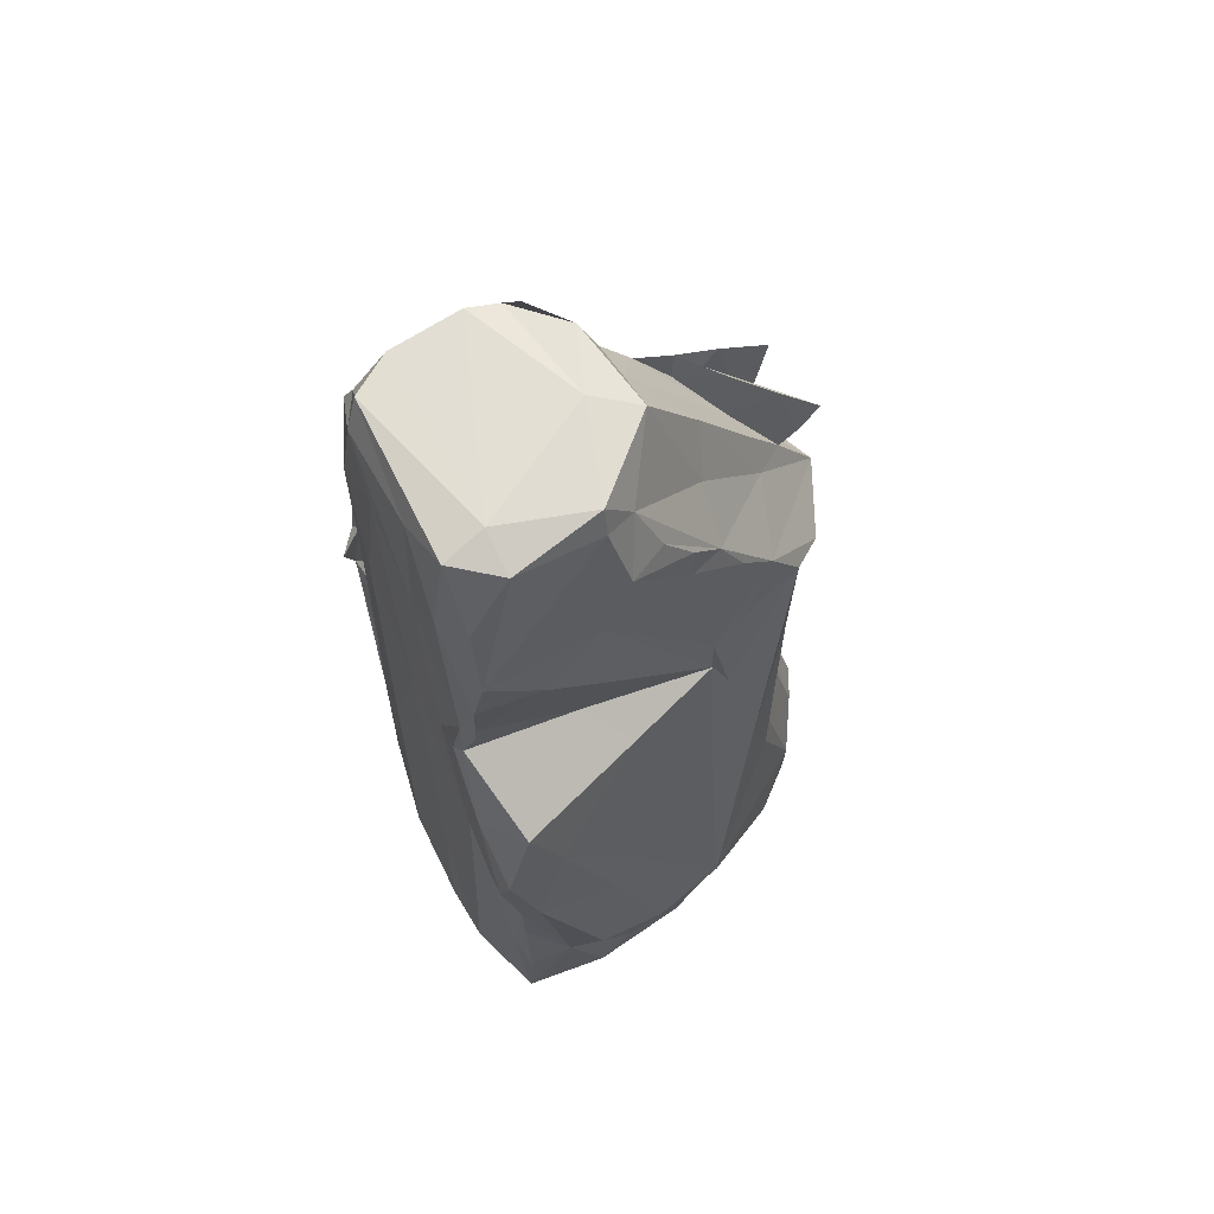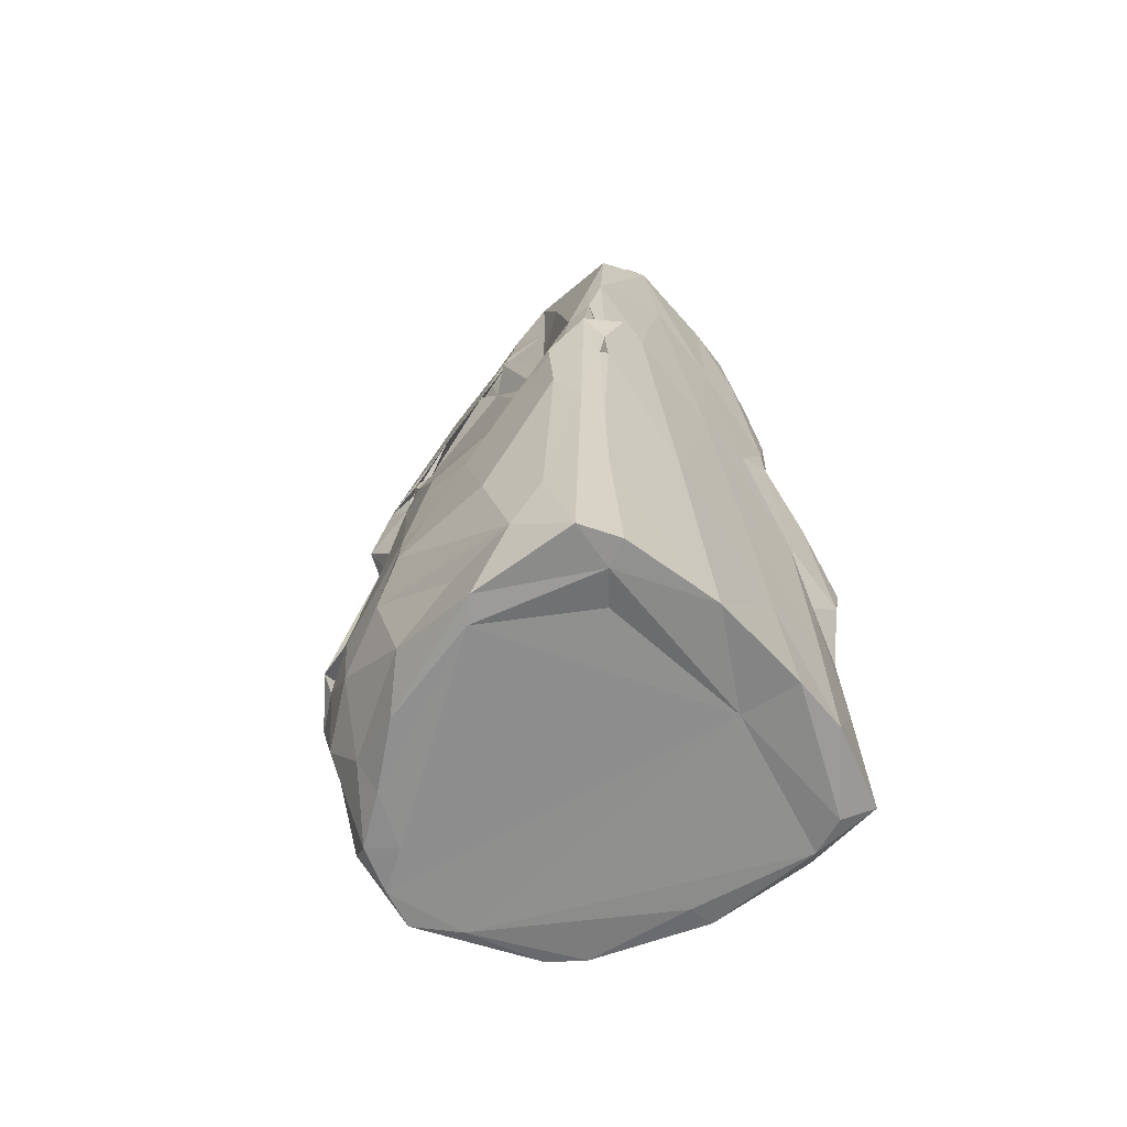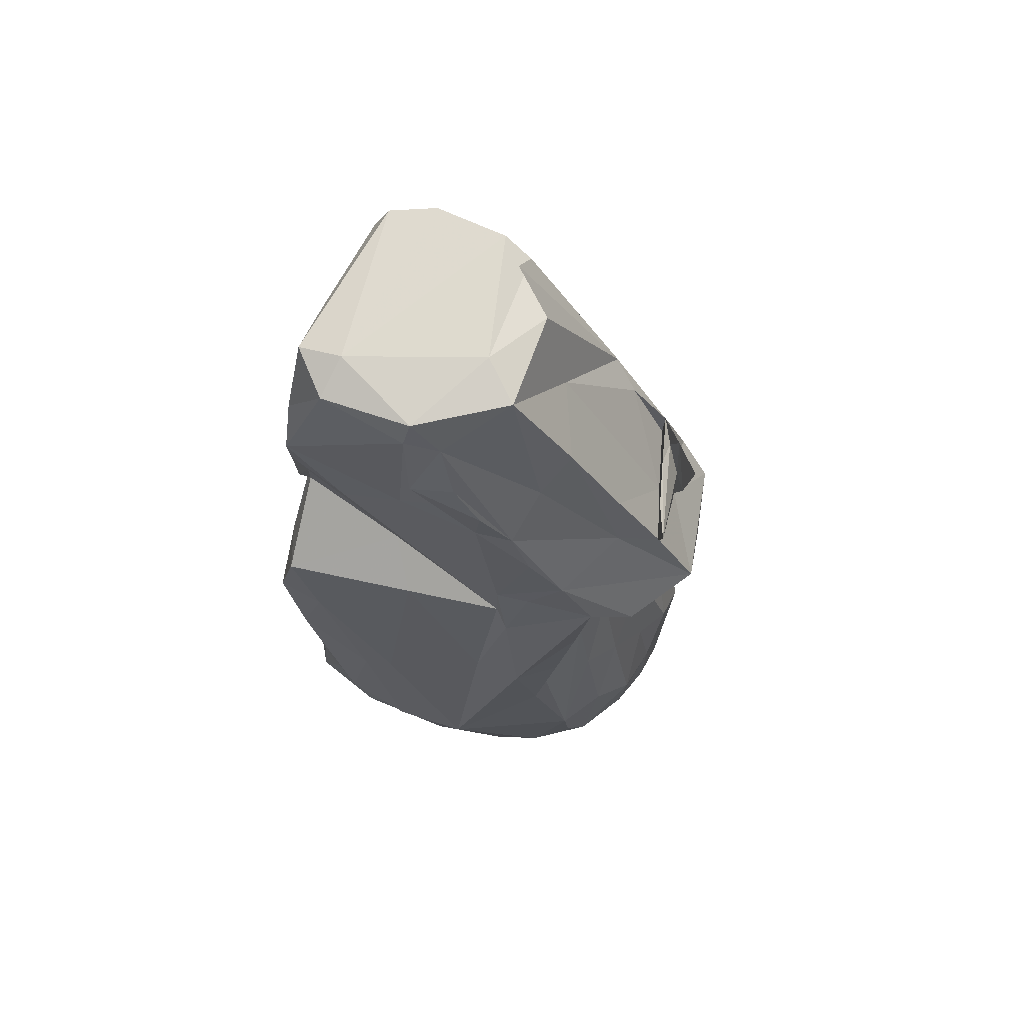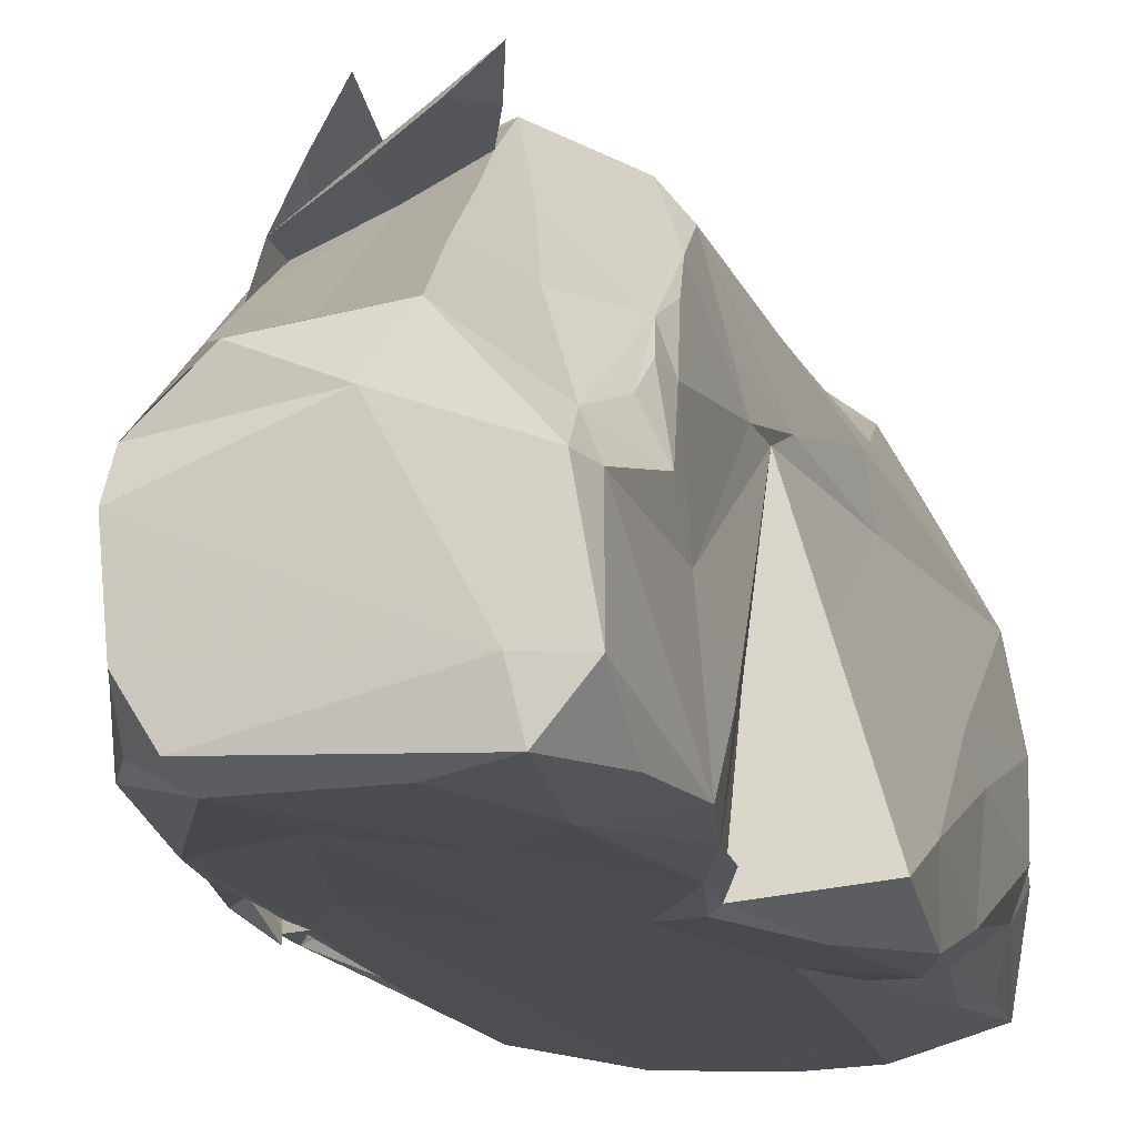
<metadata>
{"format":"obj","ext":"obj","renderer":"f3d","projection":"perspective","resolution":1024,"background":"white","views":[{"elev":66.0,"azim":-118.0,"up":"+Y"},{"elev":-65.0,"azim":132.1,"up":"+Y"},{"elev":72.0,"azim":-60.6,"up":"+Y"},{"elev":-13.6,"azim":-167.4,"up":"+Z"}]}
</metadata>
<code>
v -1.984 -4.987 -1.908
v -1.959 -4.232 -1.852
v -1.849 -5 -1.583
v -1.79 -3.601 -1.973
v -2.148 -3.62 -1.429
v -1.787 -3.222 -1.897
v -2.012 -4.941 -1.172
v -2.159 -4.774 -1.008
v -2.164 -4.289 -0.6608
v -2.011 -4.858 0.08557
v -1.722 -4.913 0.1128
v -2.305 -3.416 -1.079
v -2.289 -3.636 -0.3148
v -2.141 -4.063 -0.0115
v -2.146 -3.482 0.5161
v -1.129 -4.936 -2.183
v -0.5158 -4.966 -2.215
v -0.4385 -4.902 -1.579
v -1.173 -3.154 -2.138
v -0.3817 -3.536 -2.162
v 1.474 -4.959 -1.692
v 1.16 -4.886 -1.412
v 0.5499 -4.938 -2.186
v -1.713 -2.455 -1.913
v -1.902 -2.266 -1.889
v -2.155 -1.632 -1.762
v -1.862 -1.308 -2.09
v -2.191 -1.974 -0.8295
v -2.109 -1.718 -0.4802
v -1.671 -1.049 0.609
v -2.059 -0.6406 -2.046
v -2.112 -0.2999 -1.425
v -2.05 0.5354 -1.776
v -1.52 0.2137 -2.094
v -1.633 0.6421 -0.3439
v -1.55 -2.806 -1.947
v -1.447 -1.807 -2.031
v -1.169 -0.7804 -2.076
v -0.5542 -1.268 -2.094
v -0.2594 -1.871 -2.112
v -0.6209 0.851 -2.032
v 0.04768 0.6057 -2.036
v -1.772 -4.57 0.949
v -1.634 -3.976 1.477
v -1.547 -4.841 1.251
v -0.4984 -4.874 1.899
v -1.295 -4.82 1.582
v -0.9414 -4.497 1.933
v -1.17 -3.842 2.012
v -1.428 -2.846 1.818
v -1.366 -3.505 1.858
v 0.3256 -4.86 2.138
v -0.1004 -4.856 2.253
v -0.5265 -4.075 2.248
v 0.0497 -4.392 2.325
v -0.5914 -2.72 2.324
v -0.05479 -2.754 2.352
v -1.532 -1.772 1.401
v -1.603 -1.002 1.153
v -0.9818 -2.467 2.08
v -1.424 -1.391 1.409
v -1.351 -0.7992 1.323
v -0.8747 -1.332 1.817
v -0.4772 -1.543 2.017
v -0.02684 -1.983 2.18
v -1.319 -0.579 1.564
v -1.394 -0.6955 1.24
v -0.7846 -0.3925 1.611
v -1.304 0.004129 1.136
v -1.384 -0.6944 1.242
v -1.395 0.3597 0.8786
v -1.368 -0.2174 1.124
v -1.361 -0.1871 1.109
v -1.319 0.2974 1.034
v -1.354 -0.119 1.107
v -1.368 -0.452 1.185
v -1.362 -0.2075 1.12
v -1.372 -0.6939 1.243
v -1.335 -0.1906 1.136
v -1.15 0.486 1.702
v -0.7106 0.1847 1.5
v -0.3141 -0.3468 1.709
v 0.3033 -0.892 1.921
v -1.183 0.9812 -0.7449
v -1.018 1.179 -2.063
v -1.102 1.182 -1.993
v -1.185 1.793 -1.91
v -1.327 1.96 -1.919
v -1.133 1.898 -1.998
v -1.358 2.642 -1.917
v -0.2312 2.982 -1.972
v -1.323 0.7298 0.7169
v -1.381 1.744 -0.3608
v -1.429 2.571 -1.199
v -1.28 2.931 -0.525
v -0.8149 3.702 -1.973
v -1.457 3.34 -1.837
v -1.262 4.155 -1.818
v -1.25 3.142 0.427
v -1.236 3.591 0.09568
v -1.185 4.672 -0.4289
v -1.386 3.959 -0.2803
v -1.197 3.479 0.4558
v -1.184 3.943 0.1408
v -1.227 4.842 -1.374
v -0.8693 4.902 -1.842
v -0.285 4.69 -1.924
v -0.7751 5.008 -1.378
v -1.032 4.53 -0.08379
v -1.075 4.96 -0.3995
v -0.6073 3.505 0.8744
v -0.3582 4.941 0.3946
v -0.06137 5.039 -0.05554
v -1.186 0.6699 1.084
v -1.044 1.499 1.822
v -1.296 1.266 0.708
v -1.083 1.175 1.555
v -0.7512 1.256 2.214
v -1.218 1.368 1.075
v -1.089 2.108 1.448
v 0.01892 1.388 2.589
v 0.2604 0.1202 1.643
v -0.3176 2.404 1.733
v -0.03362 2.169 2.113
v -1.155 2.58 1.05
v -1.114 3.066 0.8059
v -0.1276 2.967 1.613
v 0.5131 2.155 1.836
v -0.2205 3.904 1.035
v 0.4376 4.076 0.5943
v -0.2115 2.717 2.17
v -0.01423 3.249 2.037
v -0.3974 3.426 2.261
v 1.596 -4.952 -1.975
v 1.693 -3.247 -1.931
v 0.7664 -1.875 -2.087
v 1.983 -4.938 -1.753
v 1.931 -1.772 -1.809
v 1.868 -4.88 -0.3608
v 2.07 -4.853 -0.5811
v 1.638 -4.864 0.8076
v 2.126 -3.842 -1.495
v 2.197 -4.43 -1.164
v 2.083 -4.266 -0.3351
v 1.953 -4.355 0.4777
v 2.277 -3.193 -0.8458
v 2.26 -3.162 0.2865
v 2.129 -3.514 0.6522
v 1.684 -1.896 -1.901
v 1.748 -0.3188 -1.924
v 1.026 1.479 -1.969
v 1.568 0.09446 -1.895
v 1.78 -0.7098 -1.821
v 1.764 0.1702 -1.808
v 1.893 0.6652 -1.839
v 1.81 -0.01074 -1.794
v 1.673 0.3136 -1.945
v 1.79 -0.4736 -0.3385
v 1.549 0.9124 -0.6641
v 1.841 -0.459 0.5249
v 1.717 0.2325 0.612
v 2.08 -1.186 -1.568
v 2.164 -1.799 -0.444
v 2.023 -1.809 -0.02031
v 2.128 -0.3001 -1.531
v 1.977 0.1943 -1.6
v 2.029 -0.4352 -0.9776
v 0.5937 -4.888 1.686
v 1.163 -4.867 1.43
v 0.81 -4.853 1.958
v 0.6562 -4.508 2.245
v 1.417 -4.56 1.488
v 1.452 -3.991 1.881
v 1.176 -3.864 2.053
v 1.26 -3.715 2.003
v 1.32 -3.68 1.966
v 1.302 -3.629 2.002
v 1.337 -3.657 1.954
v 1.285 -3.637 1.987
v 1.34 -3.527 1.969
v 1.329 -3.62 1.953
v 1.429 -3.512 1.923
v 1.333 -3.621 1.981
v 1.387 -3.603 1.92
v 1.408 -3.274 2.113
v 1.851 -3.736 1.321
v 1.675 -3.273 1.746
v 1.807 -3.06 1.741
v 0.4186 -4.174 2.335
v 0.4458 -2.324 2.318
v 1.167 -3.379 2.138
v 1.936 -3.198 1.286
v 0.85 -1.625 2.019
v 1.387 -3.004 1.994
v 1.344 -1.87 1.906
v 1.445 -3.375 1.953
v 1.464 -3.327 1.95
v 1.669 -2.976 1.697
v 1.662 -3.01 1.741
v 1.741 -2.554 1.587
v 1.719 -1.955 1.45
v 1.667 -2.852 1.722
v 1.632 -0.946 1.351
v 0.8837 -2.673 2.292
v 0.9755 -0.9233 1.798
v 0.7917 -1.183 2.031
v 1.001 0.4515 1.401
v 1.104 -0.368 1.612
v 0.8486 -0.09268 1.834
v 0.9113 0.06947 1.531
v 0.6279 0.604 1.906
v 0.9978 0.691 1.705
v 1.724 -0.4467 0.9517
v 1.16 0.8276 1.707
v 1.315 1.447 1.505
v 2.122 -2.335 0.4233
v 1.682 0.9773 -1.826
v 1.51 0.8662 -2.098
v 1.762 1.489 -1.814
v 1.895 0.9694 -1.618
v 1.591 2.501 -1.862
v 1.641 2.585 -1.706
v 1.529 1.116 -0.8145
v 1.341 1.783 1.308
v 1.44 2.135 -0.7956
v 1.471 3.522 -1.033
v 1.383 2.562 0.01136
v 1.221 2.4 1.201
v 0.5895 3.559 -1.945
v 0.8023 4.643 -1.948
v 1.391 4.159 -1.764
v 1.428 3.383 -0.09953
v 1.336 3.545 -0.7174
v 1.336 3.31 0.1639
v 1.432 2.836 0.2392
v 1.353 4.088 -0.2683
v 1.232 4.106 0.2316
v 1.423 3.243 -0.121
v 1.423 3.499 -0.1888
v 0.8917 4.97 -1.802
v 1.251 4.452 -1.703
v 1.16 4.988 -1.367
v 0.8229 5.407 -0.2042
v 1.219 5.016 -0.5823
v 0.6401 4.967 0.2361
v 1.158 4.931 -0.2443
v 0.5983 1.093 2.404
v 1.248 1.276 2.145
v 0.6521 1.856 1.985
v 0.8379 2.103 1.943
v 1.093 1.022 1.773
v 1.037 1.811 1.778
v 1.329 1.722 1.756
v 1.348 1.929 1.367
v 1.258 2.036 1.474
v 1.262 1.989 1.537
v 1.14 2.616 1.547
v 0.5341 2.417 2.106
v 0.6839 2.433 1.951
v 0.5551 2.914 1.793
v 1.139 2.194 1.54
v 0.8252 2.962 1.86
v 0.8883 2.62 1.739
v 1.185 2.838 1.108
v 1.401 2.358 0.8339
v 1.275 2.853 0.7024
v 1.31 2.953 0.5243
v 1.302 2.931 0.5578
v 1.313 3.132 0.802
v 0.4796 3.277 2.211
v -1.349 -0.2403 1.151
v 1.764 0.0129 -1.812
v 1.272 -3.632 2.02
v 1.267 -3.665 2.006
v 1.36 -3.598 1.953
v 1.663 -3.015 1.739
f 1 5 2
f 1 2 4
f 1 3 7
f 7 8 1
f 1 8 5
f 8 7 10
f 7 11 10
f 8 10 9
f 8 9 5
f 5 9 12
f 6 2 5
f 9 10 14
f 12 9 13
f 9 14 13
f 16 3 1
f 17 3 16
f 3 17 18
f 1 4 16
f 4 19 16
f 16 19 20
f 16 20 17
f 18 21 22
f 17 20 23
f 3 18 7
f 2 6 25
f 2 25 4
f 5 25 24
f 27 25 26
f 5 24 6
f 26 25 5
f 12 26 5
f 12 13 28
f 13 29 28
f 26 12 28
f 26 31 27
f 26 32 31
f 31 33 34
f 31 32 33
f 26 28 32
f 32 28 29
f 32 29 35
f 36 25 6
f 6 24 36
f 36 24 25
f 4 37 19
f 25 27 37
f 25 37 4
f 37 38 19
f 19 38 39
f 19 40 20
f 27 38 37
f 27 31 34
f 27 34 38
f 19 39 40
f 39 38 42
f 42 40 39
f 38 41 42
f 35 29 30
f 10 43 14
f 43 15 14
f 13 14 15
f 15 43 44
f 11 45 10
f 11 46 45
f 45 43 10
f 11 7 46
f 43 45 47
f 45 46 47
f 43 47 44
f 47 48 44
f 44 48 49
f 44 49 51
f 18 46 7
f 18 52 46
f 47 46 53
f 47 53 48
f 49 48 54
f 48 53 54
f 46 52 53
f 53 55 54
f 54 55 57
f 54 57 56
f 13 15 29
f 29 15 30
f 15 58 59
f 15 59 30
f 44 50 15
f 15 50 58
f 44 51 50
f 51 49 60
f 51 60 50
f 58 50 61
f 50 62 61
f 50 60 63
f 54 56 49
f 49 56 60
f 57 65 56
f 60 56 64
f 56 65 64
f 58 61 66
f 62 67 61
f 59 58 66
f 62 50 68
f 68 50 63
f 61 69 70
f 78 62 69
f 30 59 71
f 72 69 74
f 72 73 69
f 69 61 67
f 70 67 66
f 70 66 61
f 72 75 77
f 72 74 75
f 66 62 78
f 78 76 66
f 78 70 76
f 70 69 76
f 69 62 68
f 72 76 73
f 76 77 271
f 73 76 271
f 76 72 66
f 271 77 66
f 66 72 271
f 79 271 72
f 73 74 77
f 73 77 75
f 75 79 69
f 79 77 69
f 77 74 66
f 76 69 77
f 74 80 66
f 66 80 59
f 60 64 63
f 68 63 82
f 63 64 82
f 64 83 82
f 69 68 81
f 68 82 81
f 32 35 33
f 34 85 38
f 38 85 41
f 33 86 34
f 34 86 85
f 86 89 85
f 88 86 87
f 88 89 86
f 88 90 89
f 85 89 41
f 41 89 91
f 41 91 42
f 33 35 84
f 84 86 33
f 84 35 92
f 86 84 87
f 84 93 87
f 84 92 93
f 88 87 90
f 87 94 90
f 90 96 89
f 94 97 90
f 97 96 90
f 97 98 96
f 89 96 91
f 87 93 94
f 94 93 95
f 99 100 95
f 94 95 97
f 95 101 97
f 95 100 101
f 99 102 100
f 99 103 102
f 98 105 106
f 98 106 96
f 96 107 91
f 96 106 107
f 98 97 105
f 105 97 101
f 102 101 100
f 103 104 102
f 104 109 102
f 102 109 101
f 101 109 110
f 105 101 110
f 105 110 108
f 105 108 106
f 110 109 112
f 110 113 108
f 110 112 113
f 30 92 35
f 30 71 92
f 92 71 116
f 115 71 59
f 74 69 114
f 69 81 114
f 114 117 74
f 80 74 117
f 80 115 59
f 93 92 95
f 92 116 95
f 95 116 99
f 119 120 116
f 71 115 119
f 71 119 116
f 117 115 80
f 118 117 114
f 119 115 120
f 81 118 114
f 118 81 121
f 117 118 115
f 115 118 120
f 118 121 120
f 120 121 123
f 116 125 99
f 116 120 125
f 99 125 126
f 125 120 126
f 126 103 99
f 103 126 104
f 120 123 126
f 123 111 126
f 124 123 121
f 124 128 127
f 124 127 123
f 123 127 129
f 130 129 127
f 111 123 129
f 124 131 132
f 131 124 133
f 133 132 131
f 104 126 109
f 126 111 109
f 111 112 109
f 112 129 130
f 112 111 129
f 17 23 18
f 18 23 21
f 23 134 21
f 23 135 134
f 23 136 135
f 21 134 137
f 134 135 137
f 135 138 137
f 18 22 139
f 21 139 22
f 21 140 139
f 137 138 142
f 137 140 21
f 137 143 140
f 137 142 143
f 141 139 140
f 144 145 140
f 143 144 140
f 143 142 146
f 143 146 147
f 144 143 148
f 145 144 148
f 143 147 148
f 20 136 23
f 20 40 136
f 136 149 135
f 149 150 135
f 42 136 40
f 136 42 151
f 136 152 149
f 149 153 150
f 152 153 149
f 136 151 152
f 156 153 152
f 150 152 157
f 152 272 157
f 272 152 154
f 156 150 272
f 272 154 156
f 150 153 272
f 153 157 272
f 157 153 154
f 154 153 156
f 135 150 138
f 138 162 142
f 142 162 146
f 147 146 163
f 162 163 146
f 164 147 163
f 138 165 162
f 150 155 138
f 138 155 165
f 162 167 163
f 167 158 163
f 163 158 164
f 158 160 164
f 162 166 167
f 166 162 165
f 159 158 167
f 168 170 52
f 168 169 170
f 18 139 52
f 52 139 168
f 139 169 168
f 139 141 169
f 141 172 169
f 141 145 172
f 169 172 170
f 170 173 174
f 172 173 170
f 174 175 177
f 274 273 174
f 274 174 179
f 183 176 178
f 273 179 180
f 273 180 174
f 180 179 178
f 178 182 181
f 178 174 177
f 178 181 180
f 178 176 184
f 184 176 182
f 176 181 182
f 275 184 181
f 184 183 181
f 183 180 181
f 183 177 180
f 185 180 177
f 183 184 185
f 184 180 185
f 172 145 186
f 172 186 173
f 183 182 275
f 275 176 183
f 178 275 182
f 185 182 183
f 182 180 184
f 186 187 173
f 53 189 55
f 53 52 171
f 53 171 189
f 52 170 171
f 55 189 57
f 57 189 190
f 171 191 189
f 171 170 174
f 171 174 191
f 185 175 174
f 191 174 180
f 177 175 274
f 185 177 273
f 273 175 185
f 177 179 273
f 174 173 185
f 141 140 145
f 145 148 186
f 148 192 186
f 182 185 196
f 194 196 180
f 196 191 180
f 191 196 197
f 182 194 191
f 182 191 197
f 197 196 185
f 185 194 197
f 180 197 194
f 180 182 197
f 187 192 276
f 188 199 192
f 187 199 188
f 192 201 200
f 185 188 195
f 192 200 198
f 187 202 199
f 276 198 187
f 198 199 202
f 202 188 198
f 187 198 200
f 200 188 202
f 185 187 188
f 203 195 188
f 200 203 188
f 200 201 203
f 189 204 190
f 189 191 204
f 57 190 65
f 204 193 190
f 205 190 193
f 191 194 204
f 194 195 204
f 185 195 194
f 187 185 173
f 195 193 204
f 206 193 195
f 205 193 206
f 83 122 82
f 122 83 205
f 82 122 81
f 205 208 122
f 122 210 207
f 208 210 122
f 158 161 160
f 205 206 208
f 206 195 209
f 209 195 203
f 208 206 209
f 210 208 209
f 203 214 209
f 213 215 203
f 215 214 203
f 65 83 64
f 83 65 190
f 190 205 83
f 148 147 216
f 192 148 216
f 164 216 147
f 186 192 187
f 192 216 201
f 216 164 160
f 216 203 201
f 216 213 203
f 216 160 213
f 152 217 154
f 157 155 150
f 155 157 218
f 157 154 217
f 218 157 217
f 218 217 155
f 152 219 217
f 221 152 151
f 152 221 219
f 219 222 220
f 221 222 219
f 158 159 161
f 223 220 225
f 220 226 225
f 222 226 220
f 223 227 159
f 159 227 228
f 42 91 229
f 229 151 42
f 151 229 221
f 229 230 221
f 221 231 222
f 221 230 231
f 225 233 232
f 223 232 227
f 225 232 223
f 222 231 226
f 225 226 233
f 233 234 227
f 232 235 238
f 239 232 233
f 227 232 238
f 234 239 238
f 236 234 233
f 234 236 239
f 239 236 232
f 236 237 232
f 165 155 166
f 155 220 166
f 155 217 219
f 219 220 155
f 166 220 167
f 220 159 167
f 223 159 220
f 91 107 230
f 91 230 229
f 107 106 240
f 107 240 230
f 106 108 240
f 230 240 241
f 231 230 241
f 240 242 241
f 240 108 242
f 244 108 113
f 245 246 113
f 243 246 245
f 231 244 226
f 241 244 231
f 226 244 233
f 241 242 244
f 233 244 236
f 244 246 236
f 246 243 237
f 236 246 237
f 108 244 242
f 246 244 113
f 81 122 121
f 207 211 122
f 211 247 122
f 211 212 209
f 207 212 211
f 215 213 161
f 213 160 161
f 159 224 161
f 210 212 207
f 210 209 212
f 209 214 211
f 214 248 211
f 161 224 215
f 159 228 224
f 251 215 252
f 215 248 214
f 215 251 253
f 251 252 253
f 224 228 254
f 215 224 252
f 254 256 224
f 252 224 255
f 249 253 250
f 215 253 248
f 253 256 254
f 253 252 256
f 121 122 247
f 247 211 248
f 249 124 121
f 121 248 249
f 247 248 121
f 248 253 249
f 128 130 127
f 128 132 260
f 128 260 261
f 260 257 261
f 263 133 259
f 263 259 262
f 263 260 133
f 268 227 234
f 268 234 228
f 235 227 267
f 264 269 130
f 266 265 228
f 235 265 266
f 265 235 269
f 235 232 269
f 254 265 253
f 254 252 255
f 254 228 252
f 254 255 265
f 255 256 265
f 265 256 252
f 265 252 228
f 257 250 253
f 264 128 261
f 264 130 128
f 264 253 269
f 253 265 269
f 257 264 261
f 253 264 257
f 260 263 257
f 263 262 257
f 250 257 262
f 235 267 234
f 234 266 228
f 267 268 266
f 268 235 266
f 234 267 266
f 232 237 269
f 130 269 245
f 238 235 234
f 133 249 259
f 128 124 132
f 124 249 133
f 249 250 258
f 259 249 258
f 258 250 270
f 259 258 262
f 250 262 270
f 260 132 133
f 258 270 262
f 113 112 245
f 130 245 112
f 243 245 269
f 269 237 243
f 69 67 78
f 67 70 78
f 67 62 66
f 271 79 73
f 72 77 79
f 79 74 73
f 75 69 73
f 75 74 79
f 150 156 152
f 274 175 273
f 177 274 179
f 179 174 178
f 177 183 178
f 181 176 275
f 275 178 184
f 182 196 194
f 276 192 199
f 192 198 188
f 198 276 199
f 202 187 200
f 233 227 238
f 239 233 238
f 255 224 256
f 228 227 235
f 228 235 268
f 267 227 268

</code>
